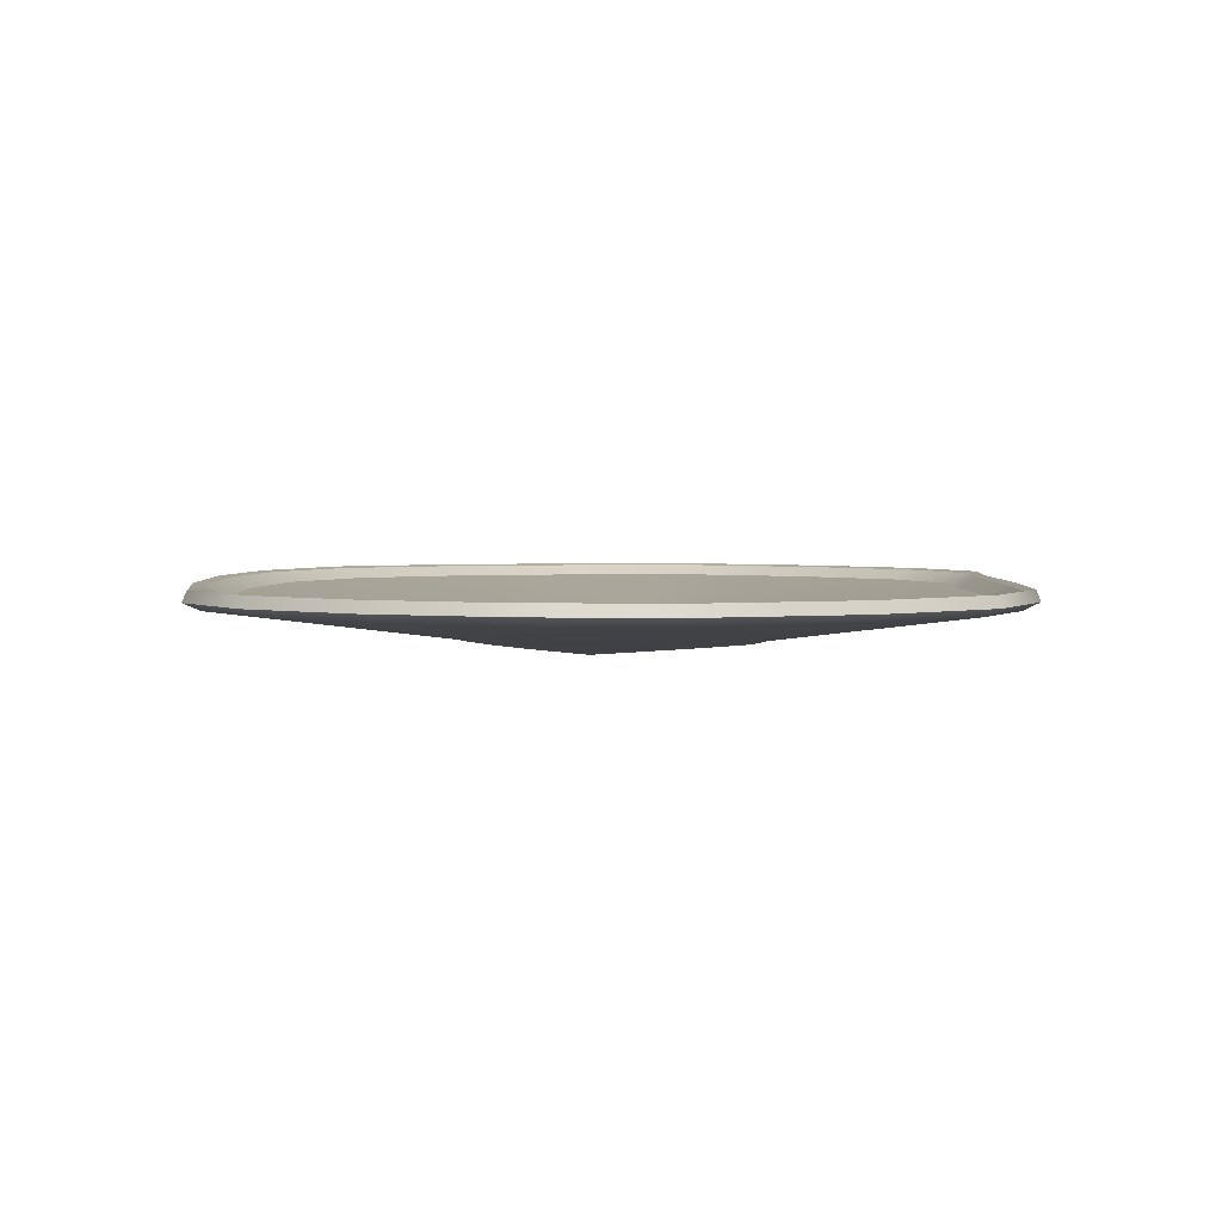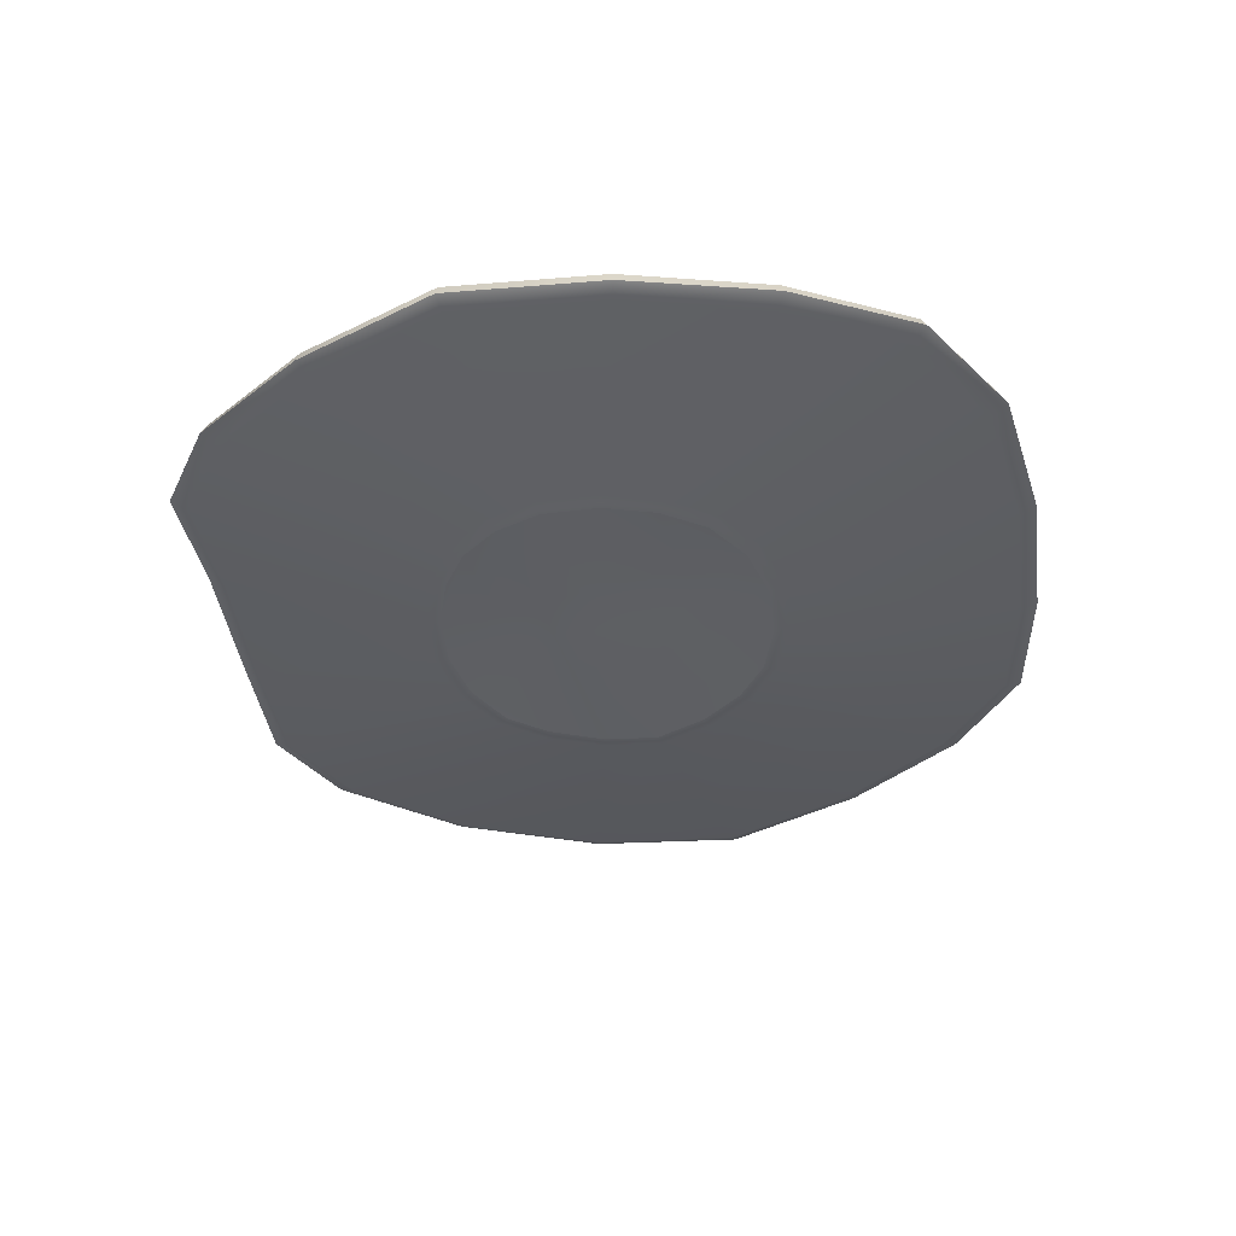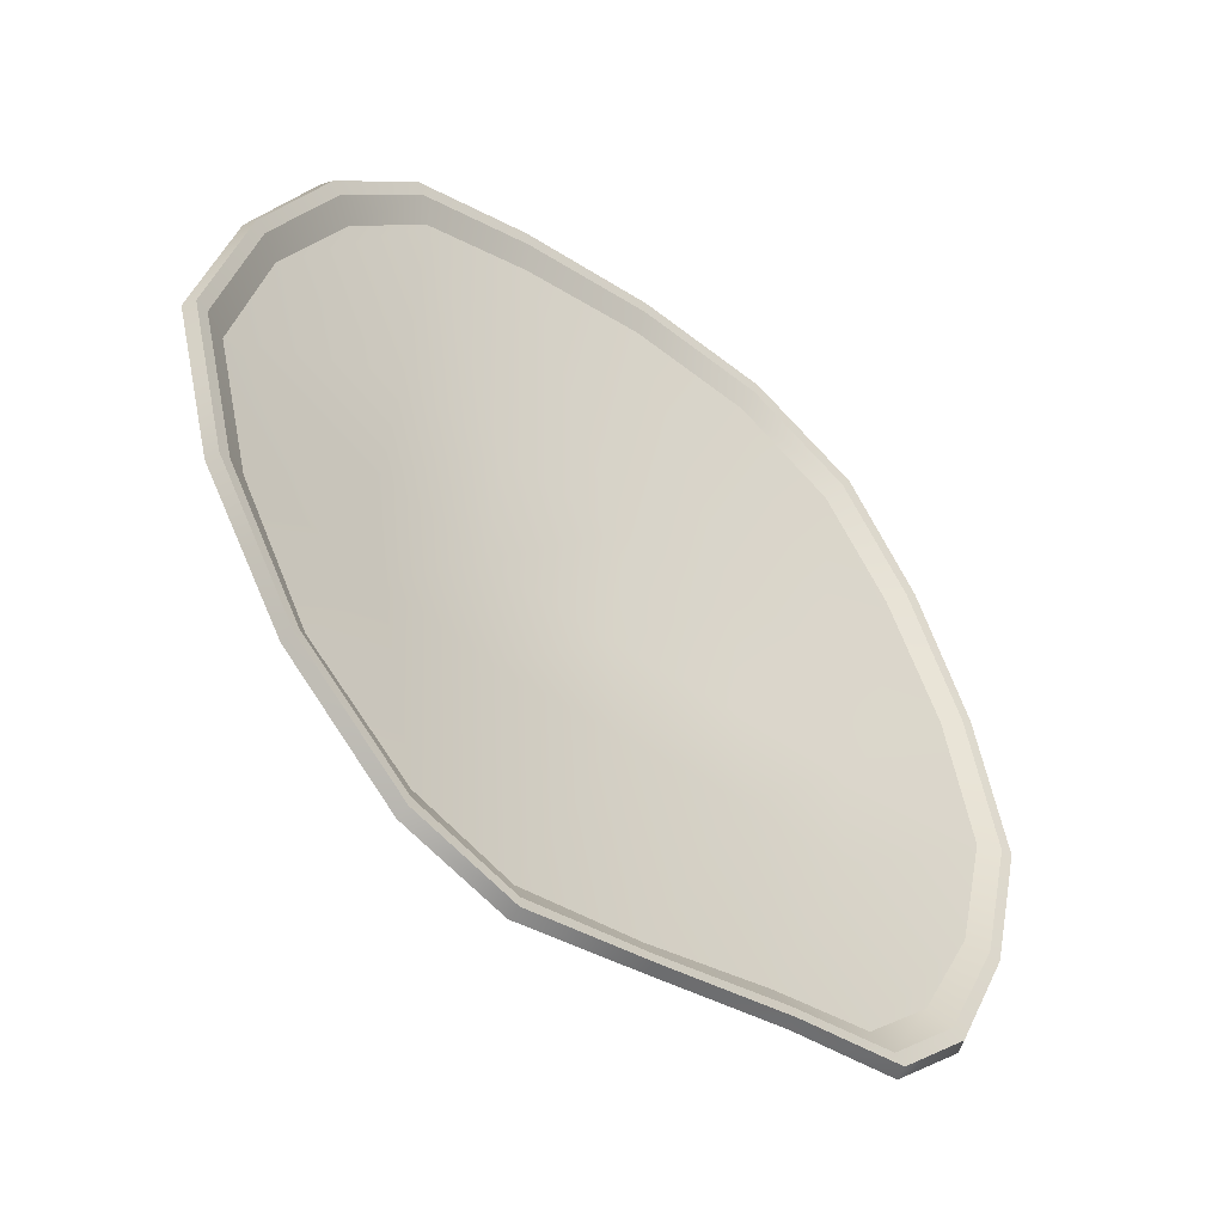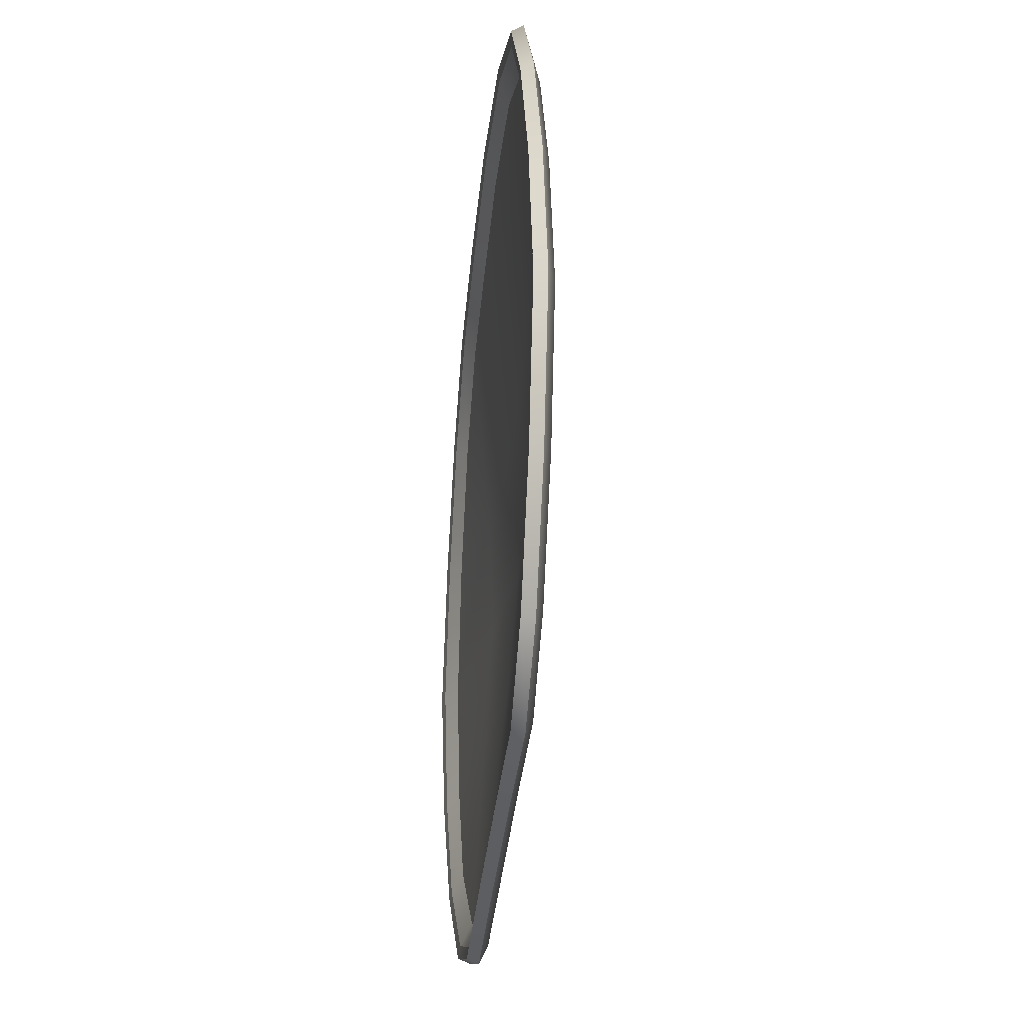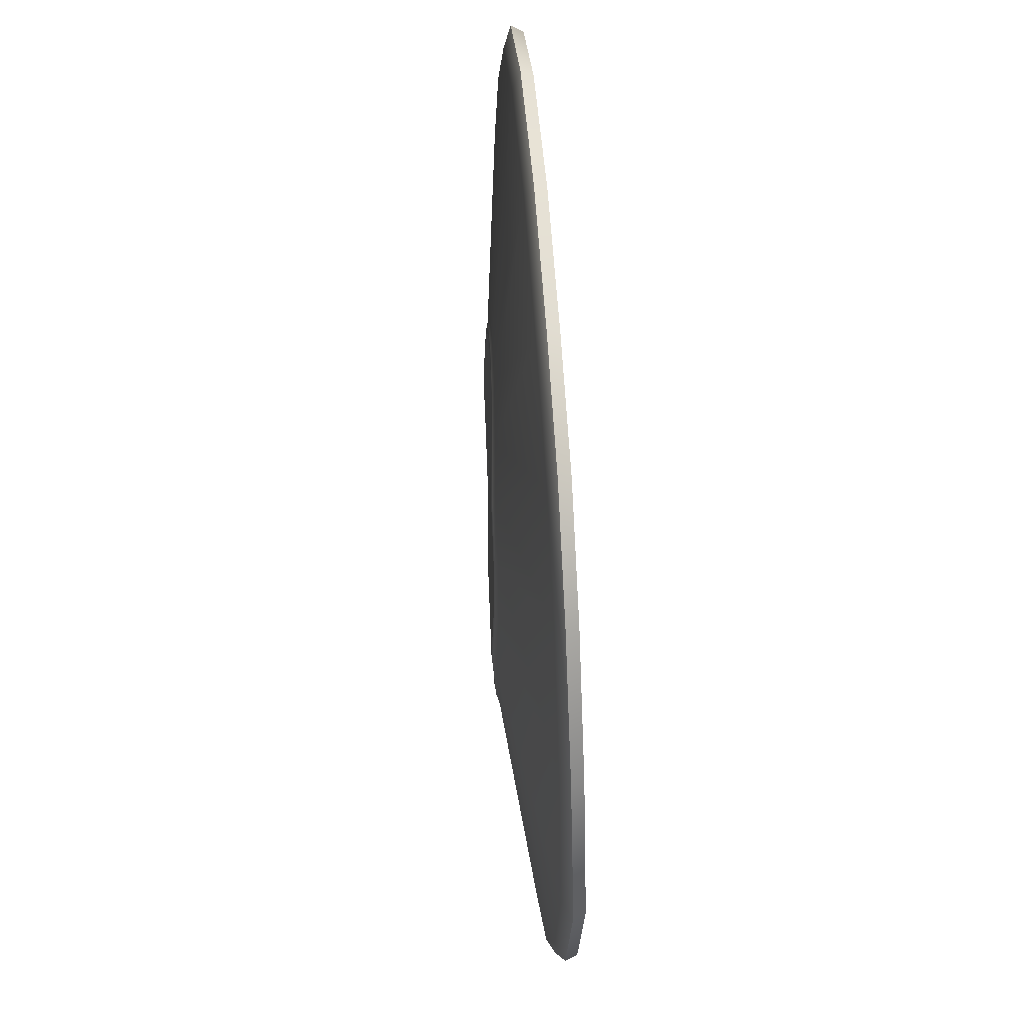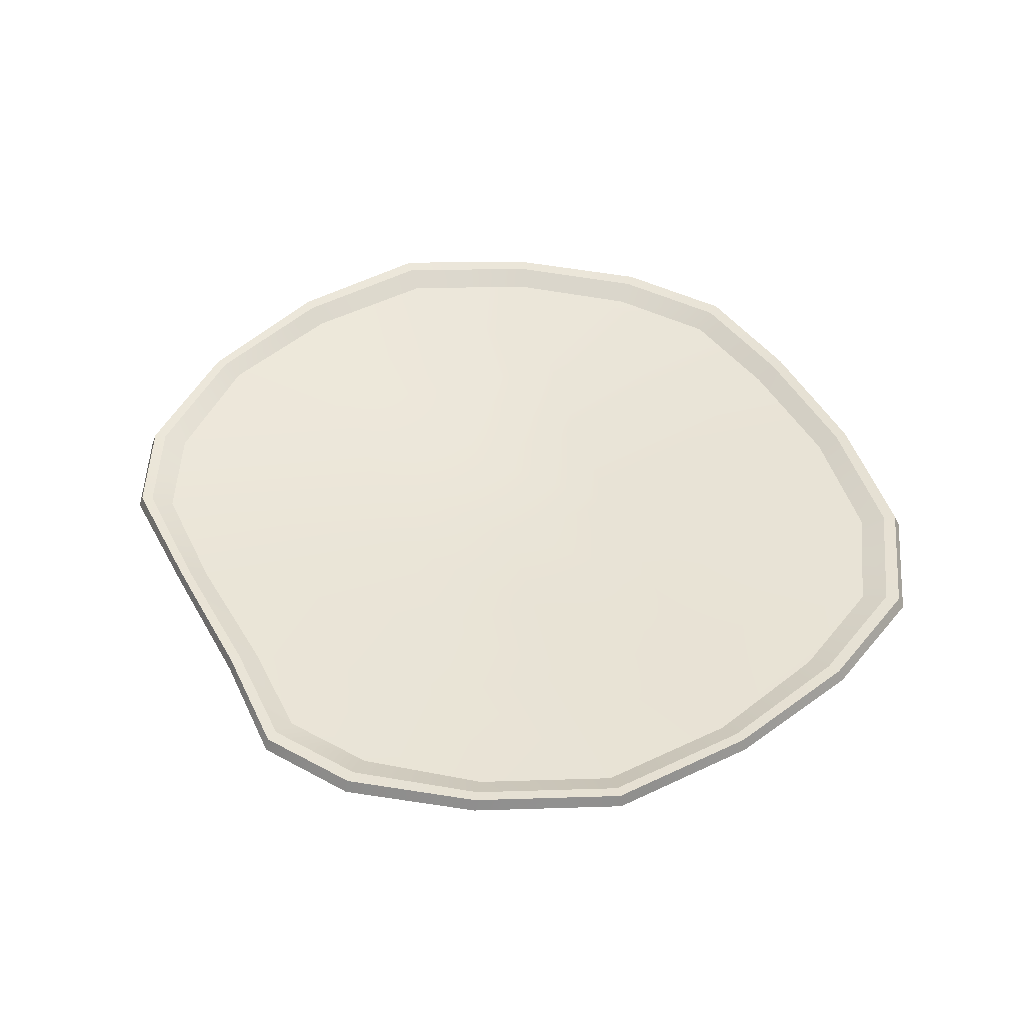
<metadata>
{"format":"obj","ext":"obj","renderer":"f3d","projection":"perspective","resolution":1024,"background":"white","views":[{"elev":3.2,"azim":101.2,"up":"+Y"},{"elev":-37.9,"azim":-71.4,"up":"+Y"},{"elev":-48.4,"azim":137.9,"up":"+Z"},{"elev":-27.6,"azim":-96.3,"up":"+Z"},{"elev":50.5,"azim":85.7,"up":"+Z"},{"elev":46.4,"azim":-106.0,"up":"+Y"}]}
</metadata>
<code>
g default
v 17.34 2.128 -6.072
v 13.94 2.108 -11.5
v 9.402 2.106 -15.51
v 5.271 2.137 -16.78
v -0.001405 2.177 -15.75
v -5.954 2.159 -14.48
v -10.8 2.174 -13.79
v -13.92 2.177 -10.97
v -16.35 2.177 -6.007
v -17.84 2.177 -0
v -16.49 2.177 6.071
v -14.09 2.177 11.55
v -10.87 2.175 15.87
v -5.964 2.166 17.78
v 1e-06 2.177 17.66
v 5.997 2.133 16.54
v 11.07 2.089 14.86
v 14.64 2.09 11.28
v 17.38 2.124 6.043
v 19.04 2.168 -0
v 17.17 2.601 -5.997
v 13.87 2.588 -11.36
v 9.382 2.585 -15.31
v 5.252 2.612 -16.61
v -0.000897 2.652 -15.63
v -5.877 2.639 -14.35
v -10.66 2.656 -13.64
v -13.75 2.661 -10.83
v -16.18 2.661 -5.92
v -17.65 2.661 -0
v -16.32 2.661 5.997
v -13.92 2.661 11.41
v -10.72 2.658 15.65
v -5.888 2.647 17.56
v 5e-06 2.653 17.45
v 5.922 2.607 16.34
v 10.94 2.567 14.67
v 14.46 2.569 11.13
v 17.2 2.597 5.962
v 18.83 2.631 -0
v 16.74 2.516 -5.83
v 13.62 2.519 -11.05
v 9.248 2.513 -14.85
v 5.175 2.531 -16.14
v -0.000855 2.573 -15.24
v -5.705 2.57 -13.95
v -10.32 2.593 -13.22
v -13.33 2.603 -10.48
v -15.77 2.602 -5.723
v -17.2 2.602 0
v -15.9 2.602 5.83
v -13.5 2.603 11.09
v -10.39 2.597 15.18
v -5.716 2.582 17.06
v 2e-05 2.575 16.99
v 5.752 2.524 15.89
v 10.61 2.493 14.24
v 14.04 2.497 10.8
v 16.75 2.51 5.781
v 18.31 2.525 -1e-06
v 15.92 2.048 -5.522
v 13.13 2.08 -10.48
v 8.961 2.068 -13.99
v 5.015 2.072 -15.26
v -0.000984 2.12 -14.48
v -5.393 2.133 -13.18
v -9.714 2.166 -12.44
v -12.57 2.188 -9.853
v -15.01 2.187 -5.361
v -16.34 2.186 0
v -15.12 2.187 5.522
v -12.72 2.188 10.5
v -9.78 2.175 14.33
v -5.404 2.154 16.15
v 5e-05 2.125 16.14
v 5.44 2.061 15.05
v 10 2.044 13.46
v 13.25 2.052 10.2
v 15.91 2.039 5.45
v 17.36 2.021 -2e-06
v -9.585 1.771 -4.965
v -5.299 1.456 -4.675
v 0.000497 1.117 -4.897
v 5.428 1.028 -5.275
v 10.12 1.468 -5.471
v -10.02 1.655 -6e-06
v -5.406 1.146 1e-05
v -0 0.6923 7e-06
v 5.481 0.5802 8e-06
v 10.34 1.101 -8e-06
v -9.633 1.767 5.619
v -5.31 1.438 5.517
v 0.000156 1.136 5.321
v 5.391 1.057 5.241
v 9.972 1.402 5.324
v 16.69 1.778 -5.824
v 13.57 1.781 -11.04
v 9.2 1.775 -14.81
v 5.158 1.793 -16.08
v -0.001443 1.836 -15.16
v -5.697 1.833 -13.86
v -10.31 1.857 -13.16
v -13.31 1.867 -10.45
v -15.74 1.867 -5.712
v -17.16 1.867 0
v -15.86 1.867 5.824
v -13.46 1.867 11.08
v -10.37 1.861 15.17
v -5.707 1.846 17.04
v 2.3e-05 1.839 16.97
v 5.743 1.786 15.87
v 10.58 1.755 14.22
v 14 1.759 10.79
v 16.71 1.772 5.774
v 18.28 1.787 -1e-06
v 7.522 0.3529 -2.42
v 6.387 0.4407 -4.564
v 4.691 0.4776 -6.197
v 2.494 0.5906 -7.08
v 0.000645 0.7198 -7.151
v -2.493 0.7987 -6.522
v -4.62 0.8506 -5.467
v -6.192 0.8889 -4.062
v -7.292 0.9064 -2.166
v -7.771 0.8832 2e-06
v -7.306 0.9196 2.458
v -6.21 0.921 4.655
v -4.628 0.9097 6.366
v -2.493 0.857 7.381
v 0.000174 0.746 7.615
v 2.494 0.5821 7.103
v 4.669 0.4534 6.006
v 6.339 0.4221 4.414
v 7.486 0.3429 2.338
v 7.964 0.2099 -8e-06
v 7.159 0.2412 -2.293
v 6.084 0.3267 -4.326
v 4.471 0.3617 -5.879
v 2.37 0.49 -6.714
v 0.000598 0.6175 -6.795
v -2.369 0.6972 -6.21
v -4.422 0.749 -5.18
v -5.917 0.7854 -3.844
v -6.955 0.7989 -2.049
v -7.399 0.7721 3e-06
v -6.966 0.8126 2.332
v -5.931 0.8178 4.419
v -4.427 0.8071 6.045
v -2.369 0.7512 7.009
v 0.000157 0.6425 7.237
v 2.37 0.4838 6.757
v 4.457 0.3391 5.699
v 6.044 0.3093 4.187
v 7.128 0.2318 2.217
v 7.573 0.1019 -9e-06
v 6.888 0.2086 -2.199
v 5.726 0.2935 -4.277
v 4.307 0.326 -5.642
v 2.278 0.4665 -6.443
v 0.000573 0.5924 -6.53
v -2.277 0.6724 -5.978
v -4.274 0.7239 -4.967
v -5.71 0.7589 -3.683
v -6.703 0.7698 -1.962
v -7.122 0.7405 3e-06
v -6.713 0.7838 2.239
v -5.722 0.7913 4.243
v -4.277 0.7811 5.806
v -2.277 0.7231 6.731
v 0.00015 0.6165 6.955
v 2.277 0.4616 6.499
v 4.297 0.3044 5.471
v 5.822 0.2757 4.017
v 6.86 0.1996 2.126
v 7.282 0.0722 -1e-05
v -2.206 0.9257 4.025
v -2.207 0.6333 -2e-06
v -2.206 0.7608 -1.885
v -2.206 0.9021 -3.656
v 0.000103 0.7645 3.958
v 3e-06 0.4382 -3e-06
v 0.000189 0.5918 -1.955
v 0.000375 0.7626 -3.84
v 2.206 0.627 3.89
v 2.207 0.269 -5e-06
v 2.207 0.4481 -2.026
v 2.207 0.6479 -4.026
v -2.206 0.7864 2.108
v 5.4e-05 0.6089 2.07
v 2.206 0.4565 2.037
g pCylinder1
f 1 2 22 21
f 2 3 23 22
f 3 4 24 23
f 4 5 25 24
f 5 6 26 25
f 6 7 27 26
f 7 8 28 27
f 8 9 29 28
f 9 10 30 29
f 10 11 31 30
f 11 12 32 31
f 12 13 33 32
f 13 14 34 33
f 14 15 35 34
f 15 16 36 35
f 16 17 37 36
f 17 18 38 37
f 18 19 39 38
f 19 20 40 39
f 20 1 21 40
f 21 22 42 41
f 22 23 43 42
f 23 24 44 43
f 24 25 45 44
f 25 26 46 45
f 26 27 47 46
f 27 28 48 47
f 28 29 49 48
f 29 30 50 49
f 30 31 51 50
f 31 32 52 51
f 32 33 53 52
f 33 34 54 53
f 34 35 55 54
f 35 36 56 55
f 36 37 57 56
f 37 38 58 57
f 38 39 59 58
f 39 40 60 59
f 40 21 41 60
f 41 42 62 61
f 42 43 63 62
f 43 44 64 63
f 44 45 65 64
f 45 46 66 65
f 46 47 67 66
f 47 48 68 67
f 48 49 69 68
f 49 50 70 69
f 50 51 71 70
f 51 52 72 71
f 52 53 73 72
f 53 54 74 73
f 54 55 75 74
f 55 56 76 75
f 56 57 77 76
f 57 58 78 77
f 58 59 79 78
f 59 60 80 79
f 60 41 61 80
f 62 63 85 61
f 82 83 65 66
f 83 84 64 65
f 81 82 66 67
f 84 85 63 64
f 69 81 67 68
f 70 86 81 69
f 86 87 82 81
f 87 88 83 82
f 88 89 84 83
f 89 90 85 84
f 61 85 90 80
f 71 91 86 70
f 91 92 87 86
f 92 93 88 87
f 93 94 89 88
f 94 95 90 89
f 80 90 95 79
f 73 91 71 72
f 74 92 91 73
f 75 93 92 74
f 76 94 93 75
f 77 95 94 76
f 79 95 77 78
f 2 1 96 97
f 3 2 97 98
f 4 3 98 99
f 5 4 99 100
f 6 5 100 101
f 7 6 101 102
f 8 7 102 103
f 9 8 103 104
f 10 9 104 105
f 11 10 105 106
f 12 11 106 107
f 13 12 107 108
f 14 13 108 109
f 15 14 109 110
f 16 15 110 111
f 17 16 111 112
f 18 17 112 113
f 19 18 113 114
f 20 19 114 115
f 1 20 115 96
f 97 96 116 117
f 98 97 117 118
f 99 98 118 119
f 100 99 119 120
f 101 100 120 121
f 102 101 121 122
f 103 102 122 123
f 104 103 123 124
f 105 104 124 125
f 106 105 125 126
f 107 106 126 127
f 108 107 127 128
f 109 108 128 129
f 110 109 129 130
f 111 110 130 131
f 112 111 131 132
f 113 112 132 133
f 114 113 133 134
f 115 114 134 135
f 96 115 135 116
f 117 116 136 137
f 118 117 137 138
f 119 118 138 139
f 120 119 139 140
f 121 120 140 141
f 122 121 141 142
f 123 122 142 143
f 124 123 143 144
f 125 124 144 145
f 126 125 145 146
f 127 126 146 147
f 128 127 147 148
f 129 128 148 149
f 130 129 149 150
f 131 130 150 151
f 132 131 151 152
f 133 132 152 153
f 134 133 153 154
f 135 134 154 155
f 116 135 155 136
f 137 136 156 157
f 138 137 157 158
f 139 138 158 159
f 140 139 159 160
f 141 140 160 161
f 142 141 161 162
f 143 142 162 163
f 144 143 163 164
f 145 144 164 165
f 146 145 165 166
f 147 146 166 167
f 148 147 167 168
f 149 148 168 169
f 150 149 169 170
f 151 150 170 171
f 152 151 171 172
f 153 152 172 173
f 154 153 173 174
f 155 154 174 175
f 136 155 175 156
f 171 184 173 172
f 185 186 156 175
f 157 156 186 187
f 174 173 184 190
f 157 187 159 158
f 167 176 169 168
f 176 167 166 188
f 164 178 177 165
f 179 178 164 163
f 161 179 163 162
f 169 176 180 170
f 180 176 188 189
f 177 178 182 181
f 183 182 178 179
f 160 183 179 161
f 170 180 184 171
f 184 180 189 190
f 181 182 186 185
f 187 186 182 183
f 159 187 183 160
f 188 166 165 177
f 189 188 177 181
f 190 189 181 185
f 174 190 185 175

</code>
